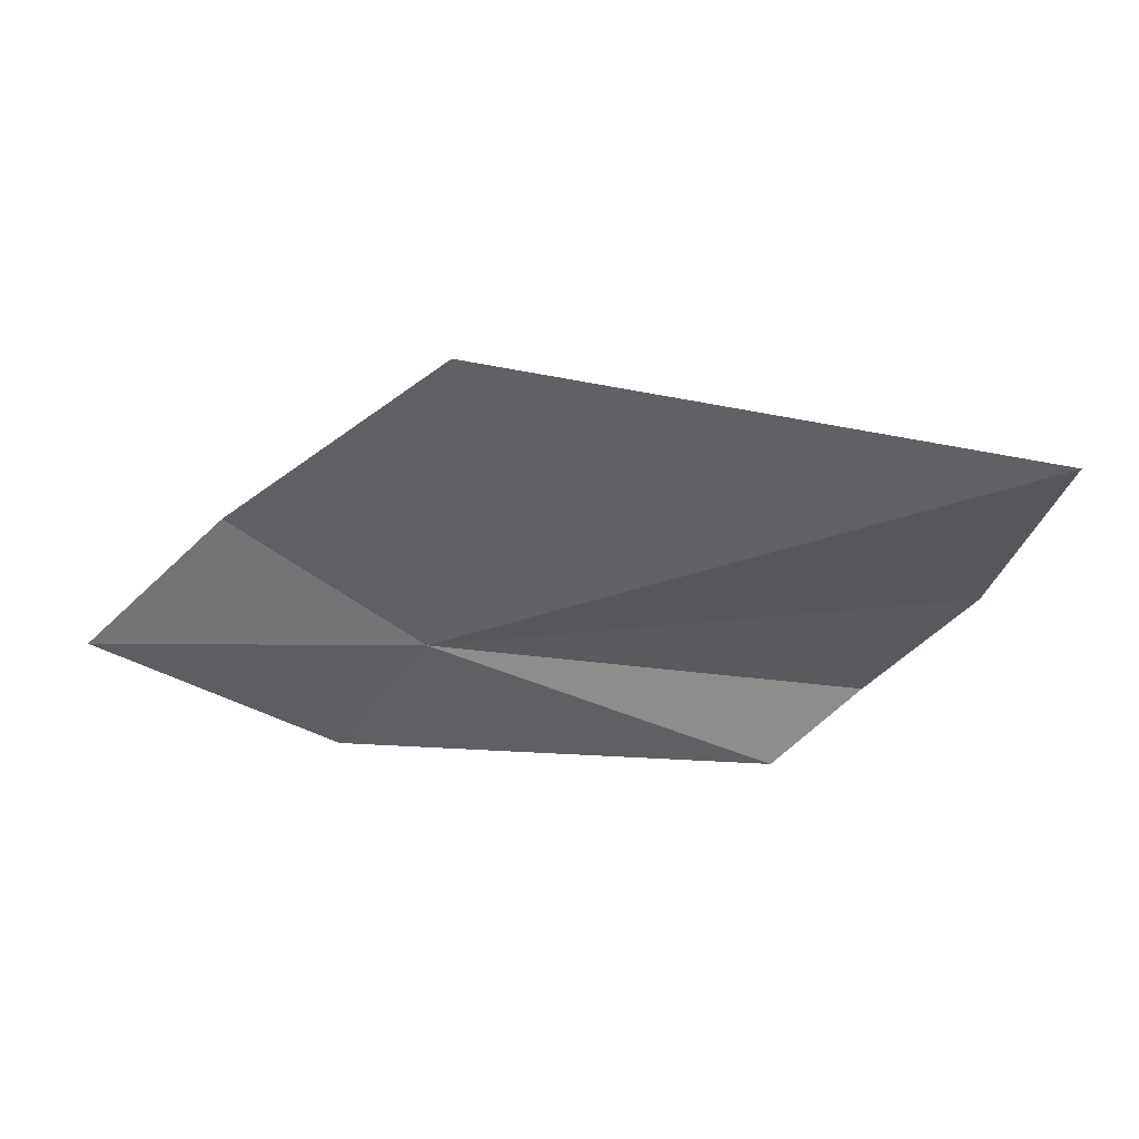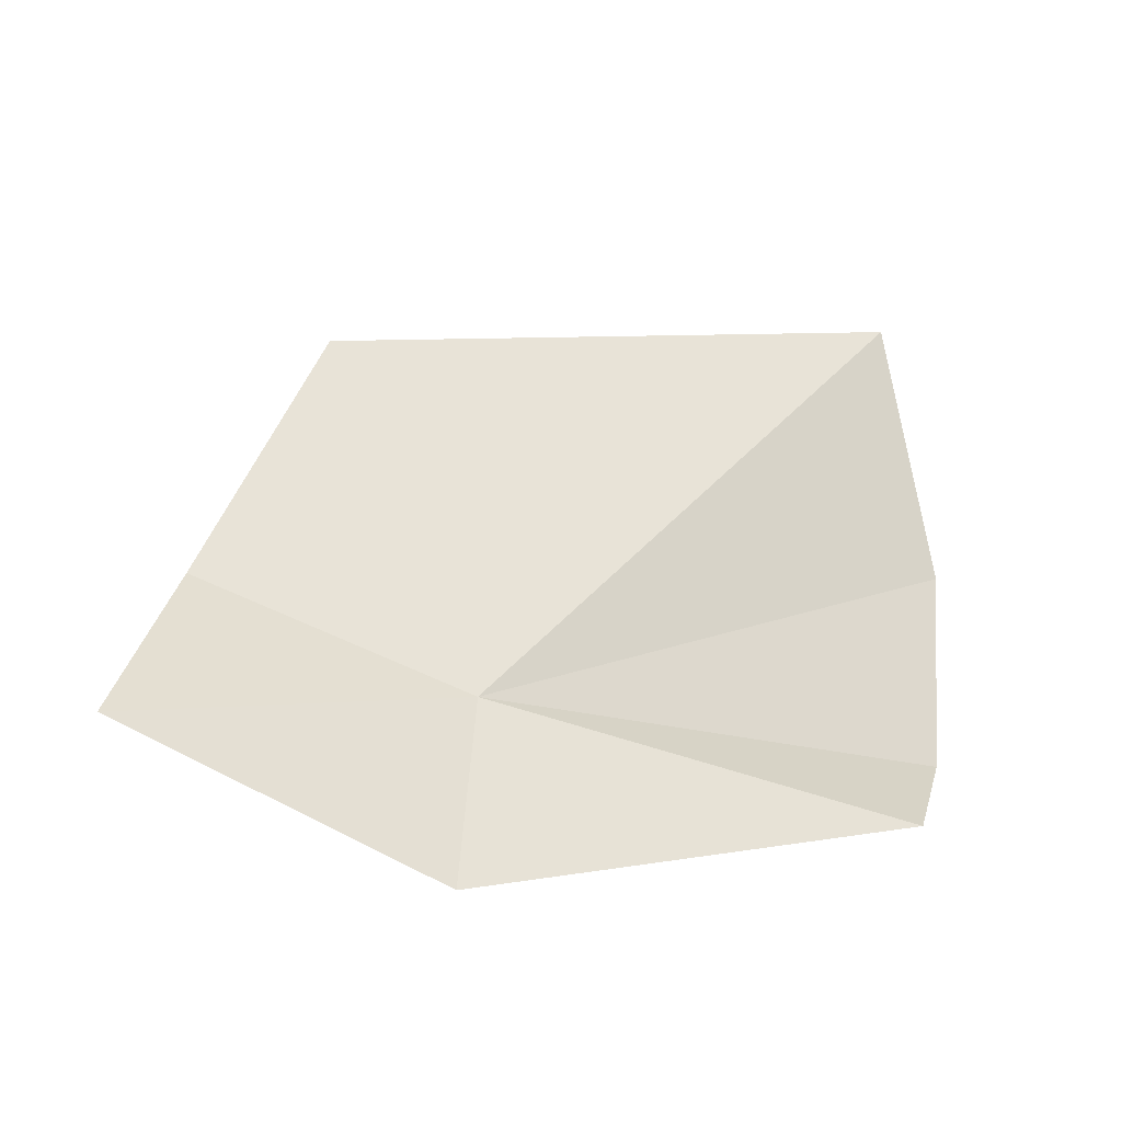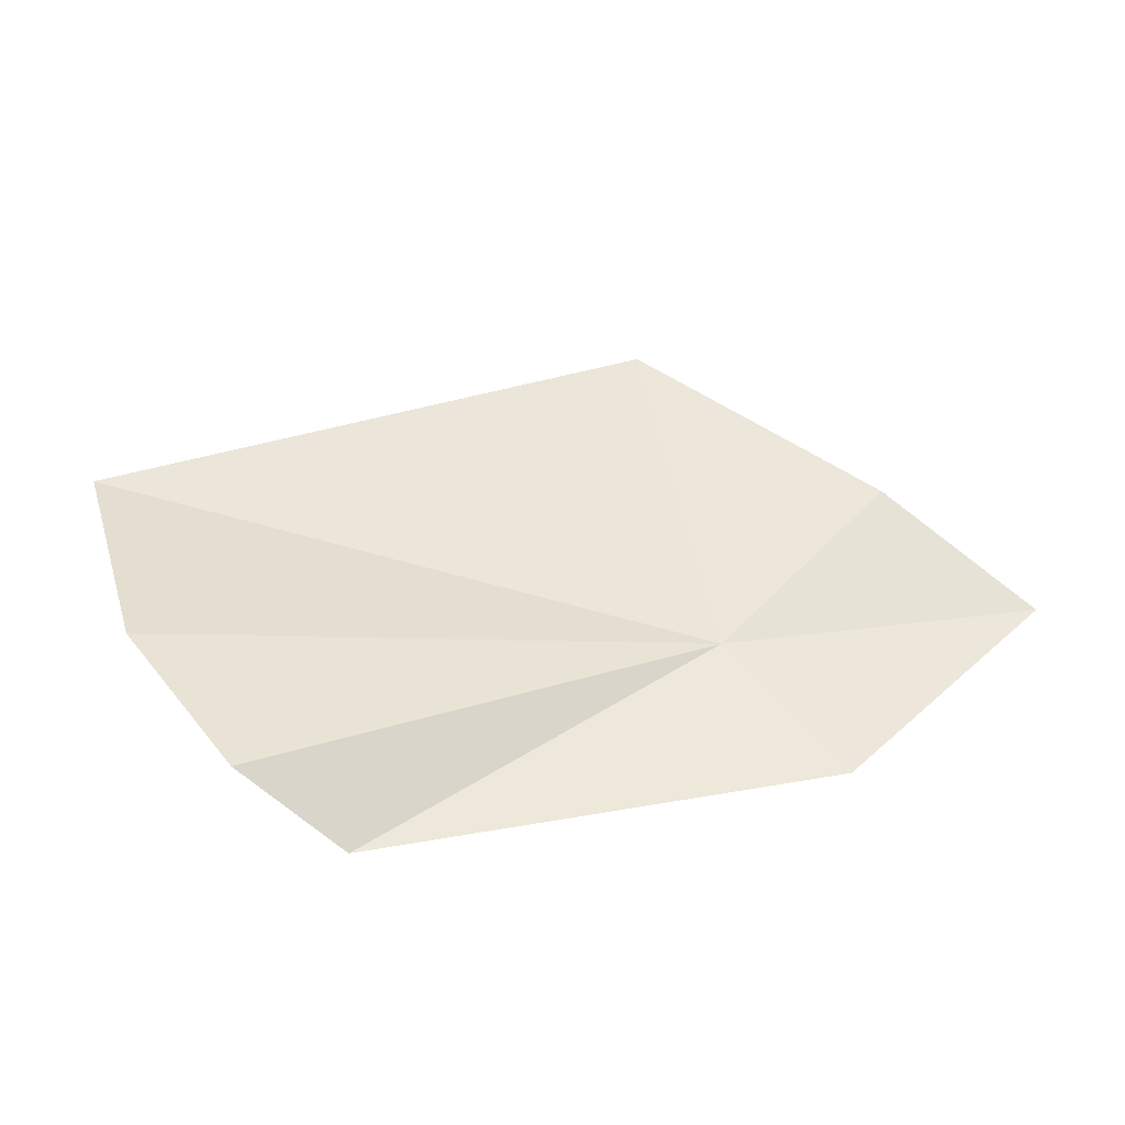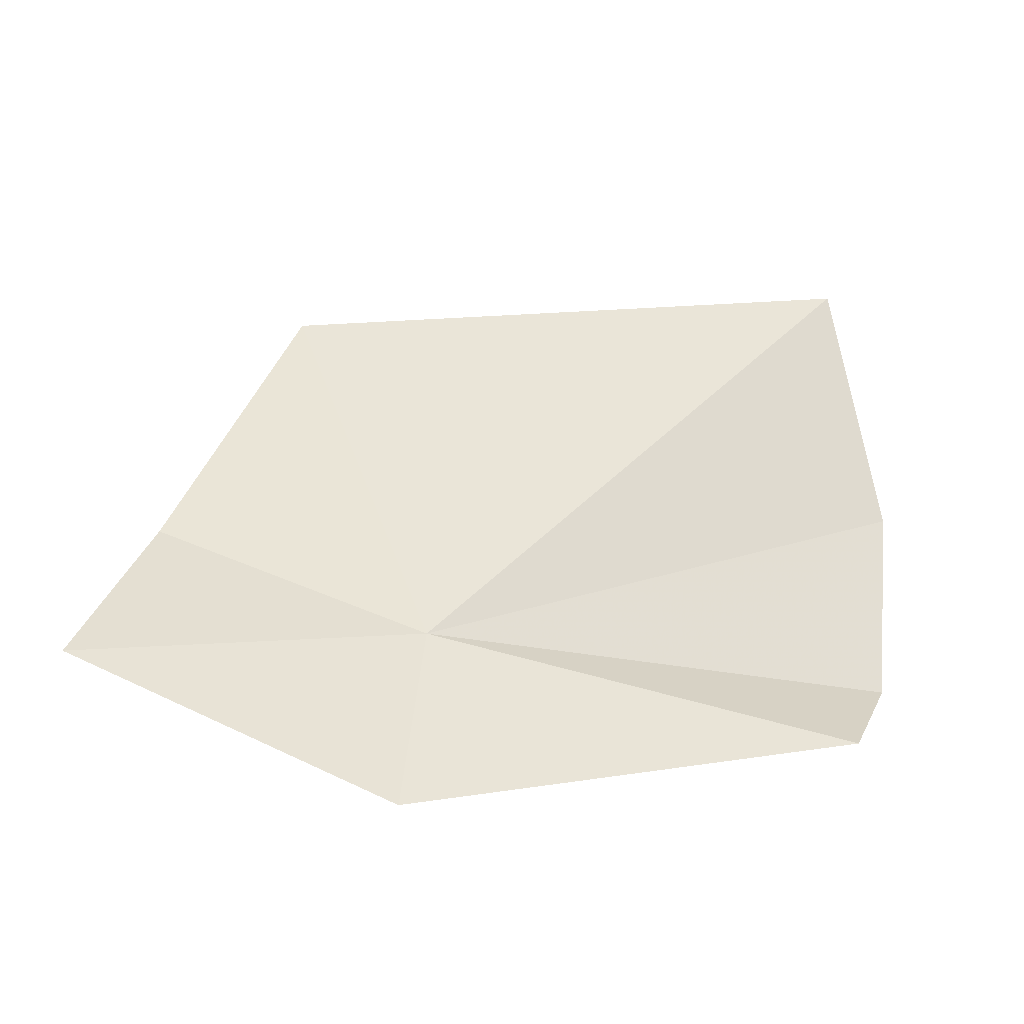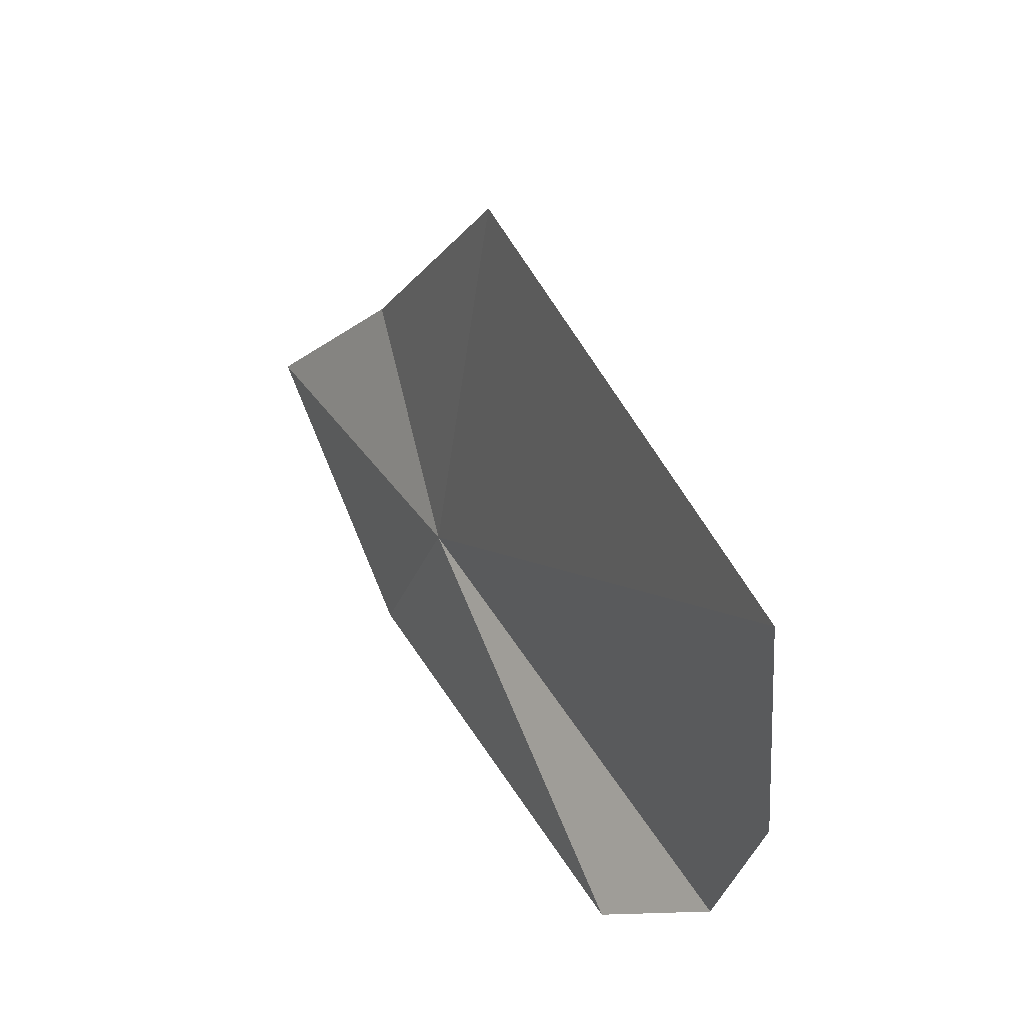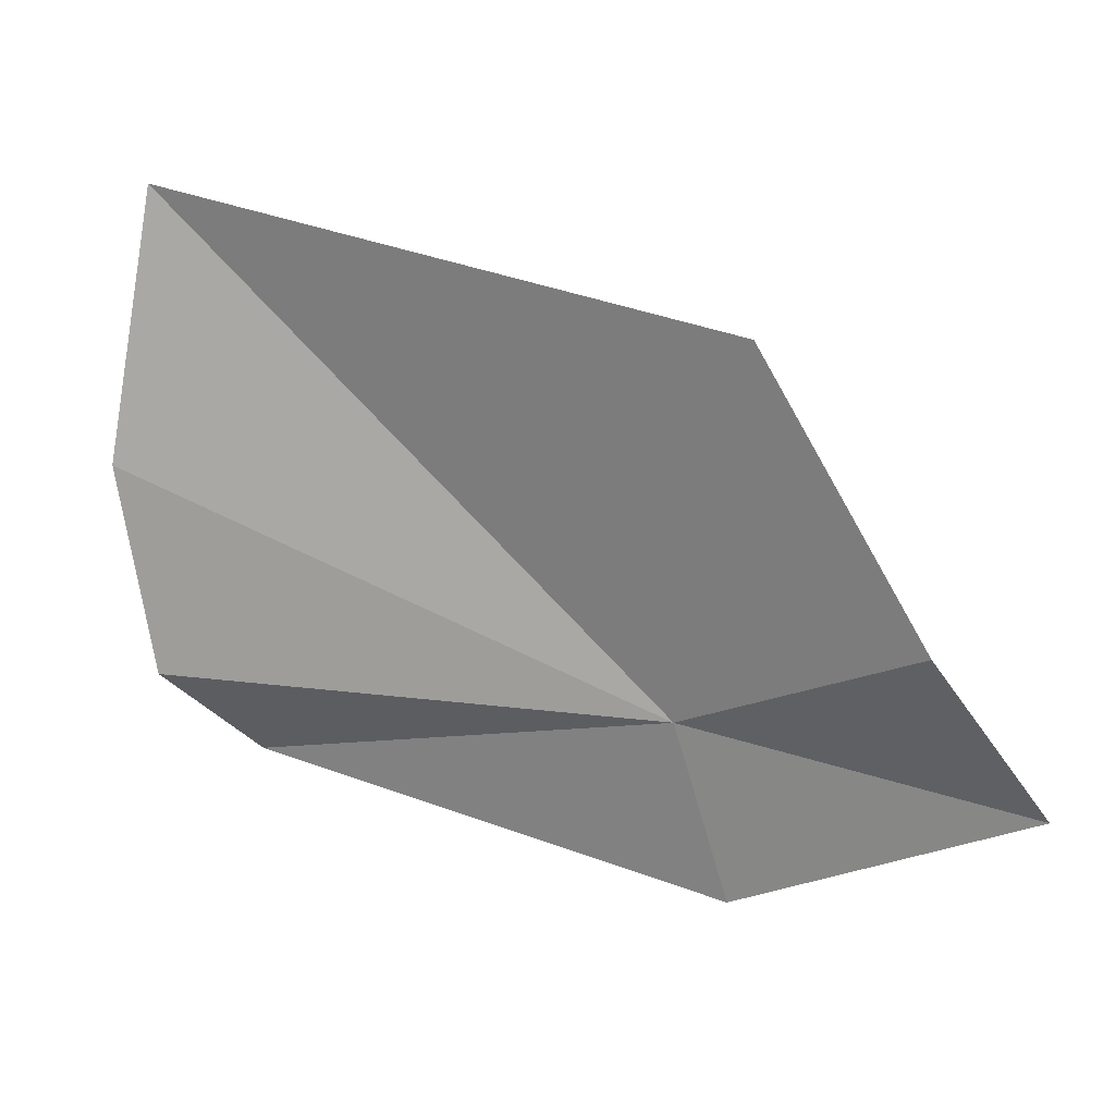
<metadata>
{"format":"obj","ext":"obj","renderer":"f3d","projection":"perspective","resolution":1024,"background":"white","views":[{"elev":-27.7,"azim":158.4,"up":"+Z"},{"elev":-21.0,"azim":150.4,"up":"+Y"},{"elev":35.9,"azim":-27.1,"up":"+Z"},{"elev":-23.4,"azim":157.1,"up":"+Y"},{"elev":55.7,"azim":-118.2,"up":"+Y"},{"elev":9.1,"azim":18.0,"up":"+Y"}]}
</metadata>
<code>
v -11.59 -6.911 18.65
v -5.516 -8.213 18.2
v -10.86 -10.14 17.83
v -7.223 -5.38 19.7
v -20.4 1.825 19.65
v -9.838 -0.4694 20.72
v -20.72 -6.588 19.15
v -21.27 -2.916 19.55
v -19.35 -8.094 17.88
f 1 3 2
f 1 2 4
f 1 6 5
f 1 4 6
f 1 8 7
f 1 7 9
f 1 9 3
f 1 5 8

</code>
